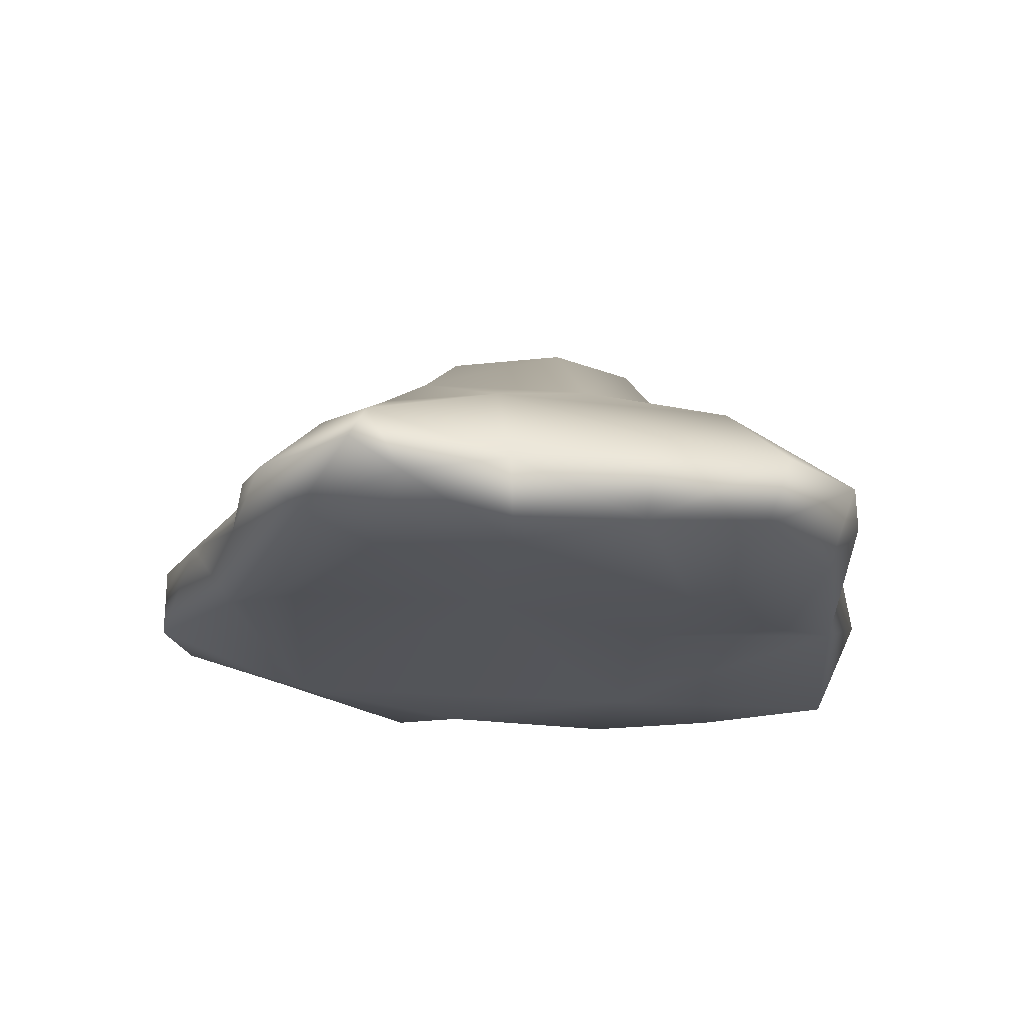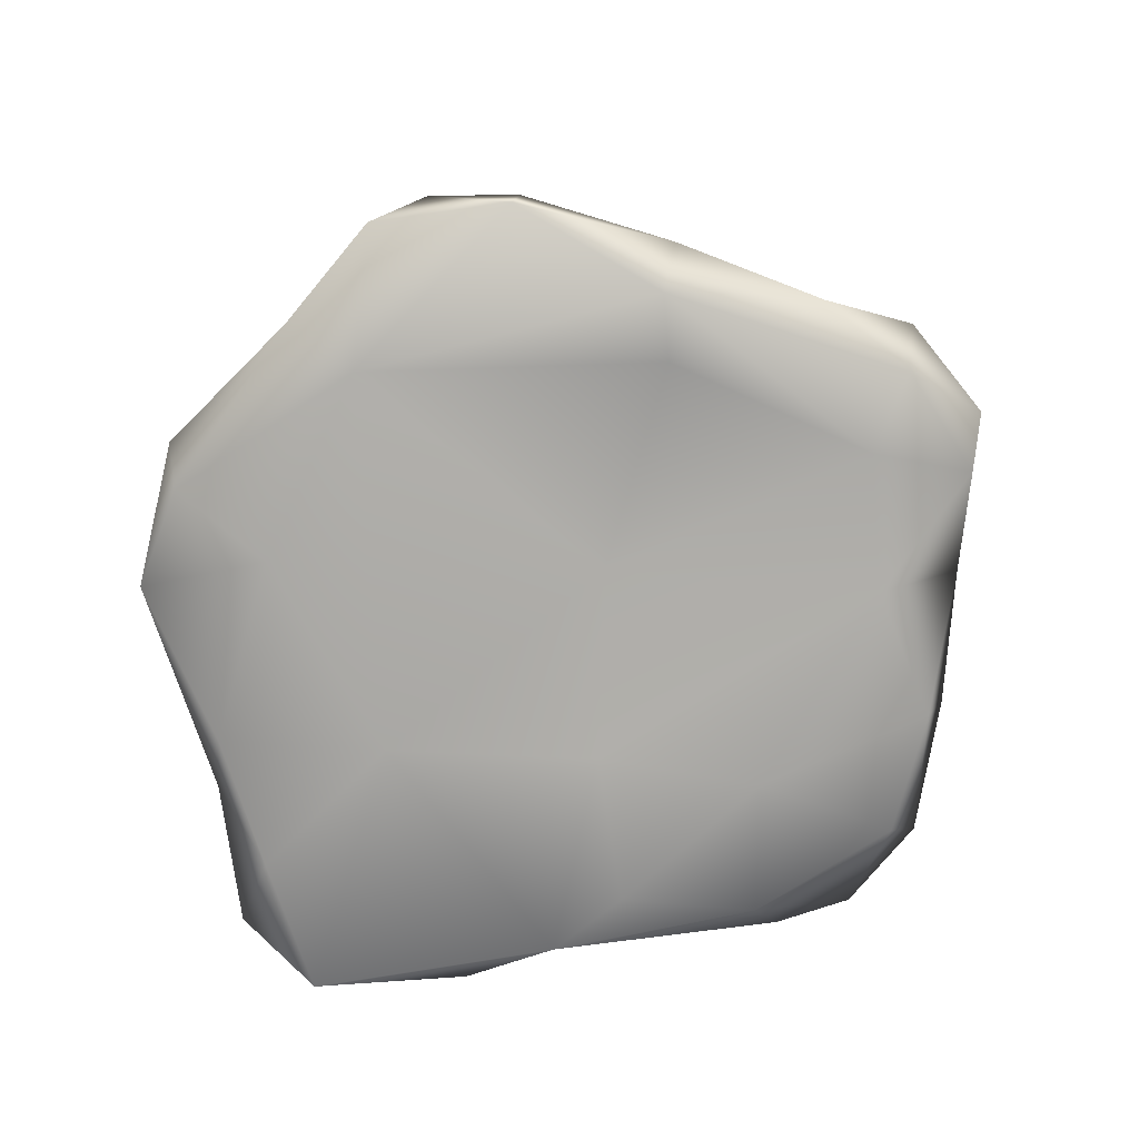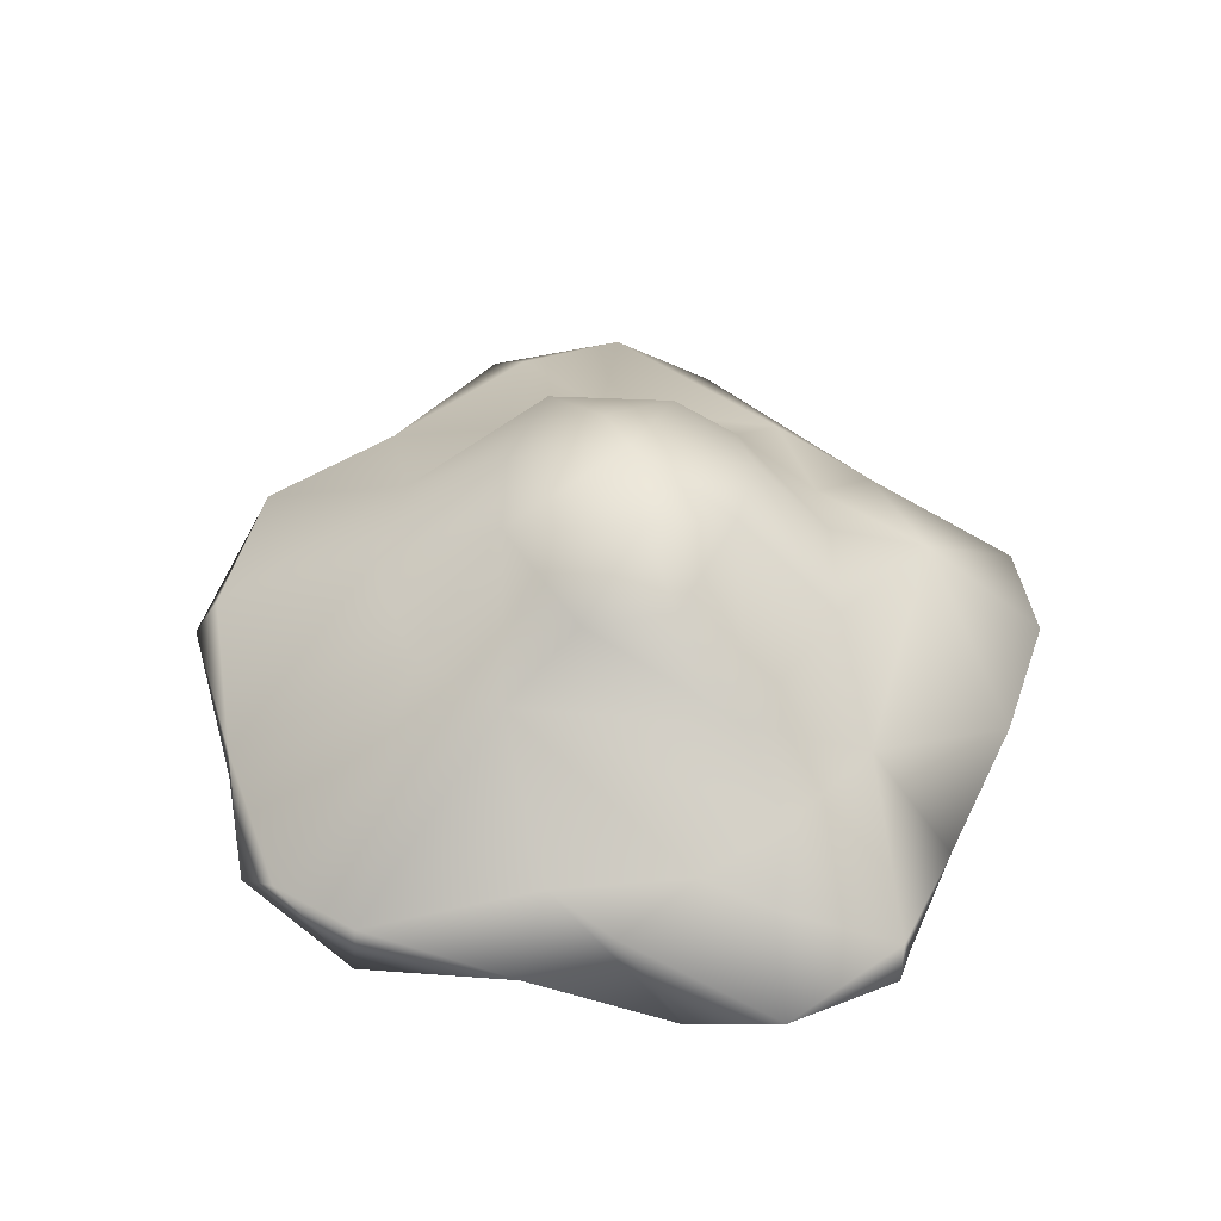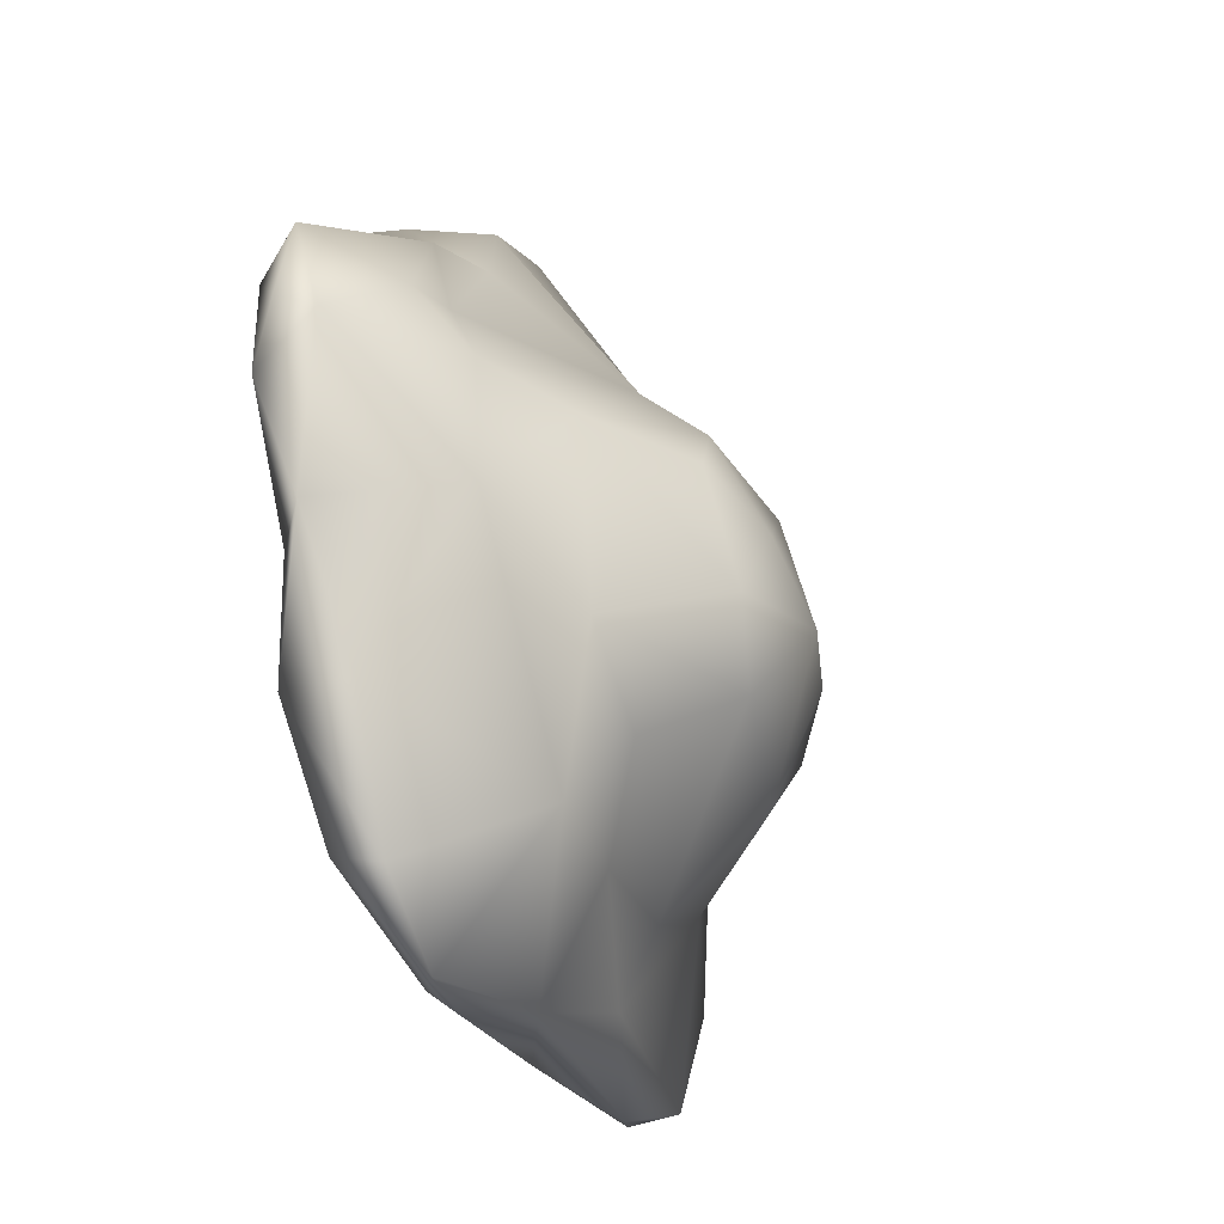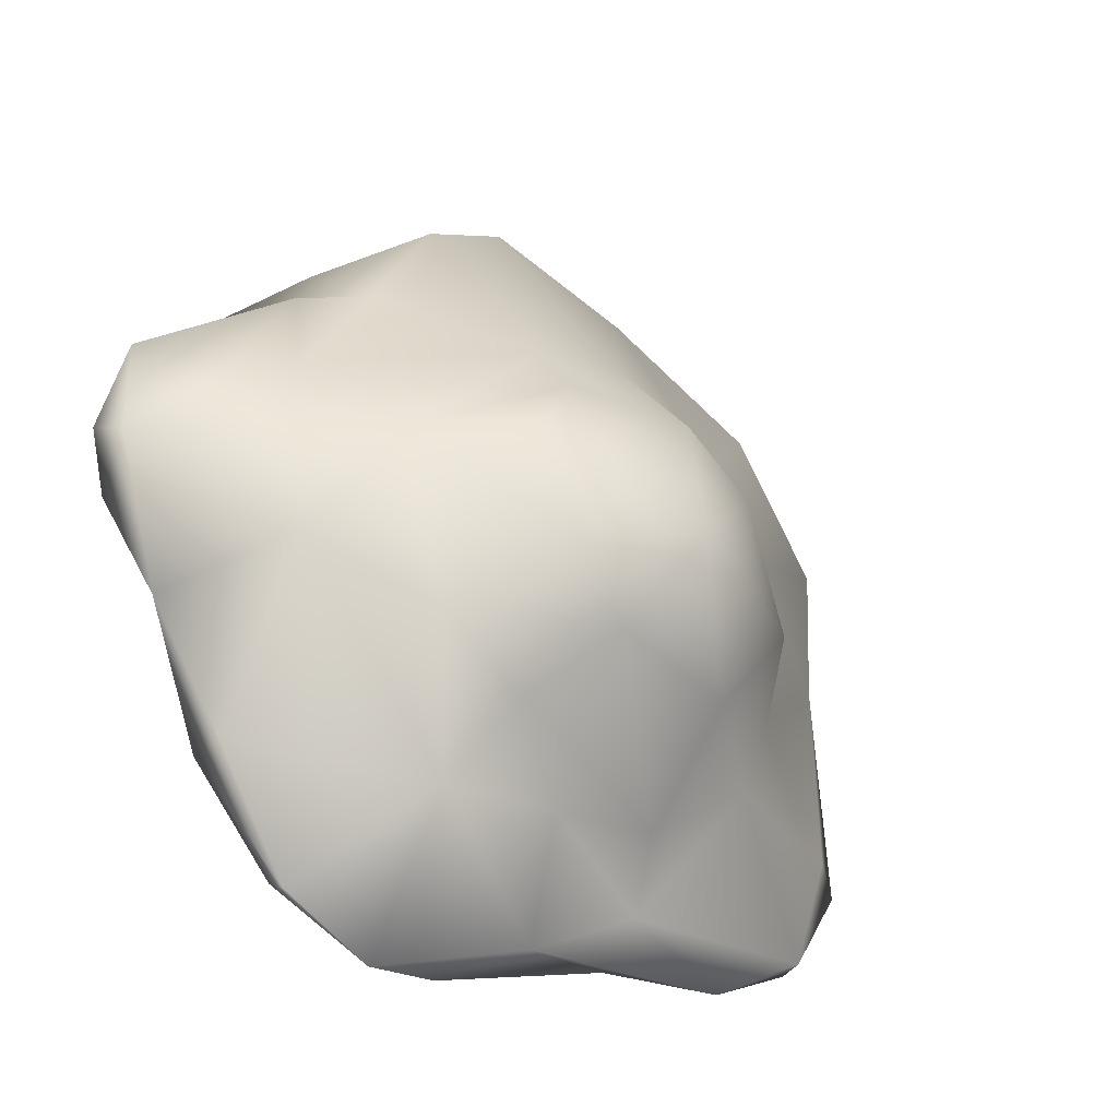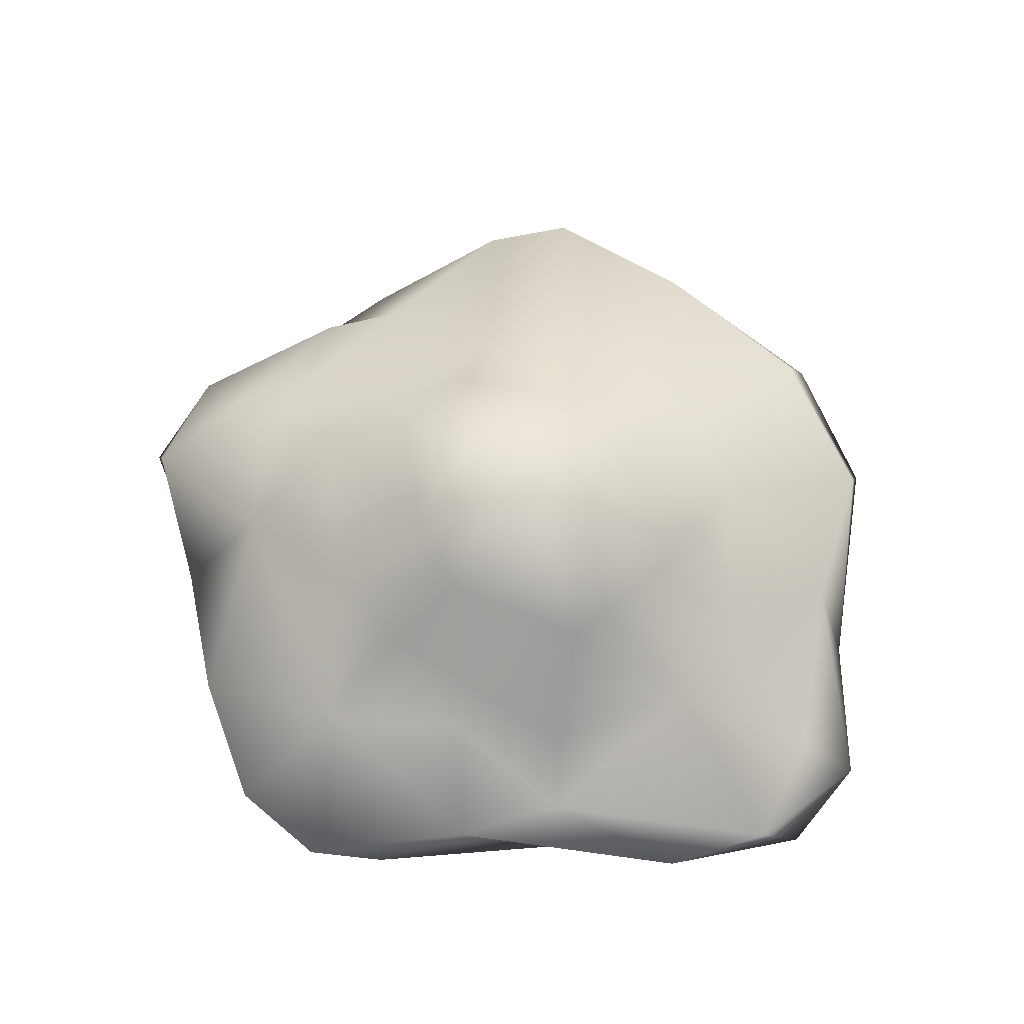
<metadata>
{"format":"obj","ext":"obj","renderer":"f3d","projection":"perspective","resolution":1024,"background":"white","views":[{"elev":-23.2,"azim":109.1,"up":"+Y"},{"elev":-74.8,"azim":23.2,"up":"+Y"},{"elev":49.5,"azim":52.1,"up":"+Y"},{"elev":-38.3,"azim":112.0,"up":"+Z"},{"elev":-32.3,"azim":141.9,"up":"+Z"},{"elev":67.9,"azim":-167.1,"up":"+Y"}]}
</metadata>
<code>
g growthBase01
v 0.1606 0.7646 -0.01586
v 0.3831 0.68 0.04994
v 0.2503 0.6504 0.2553
v 0.2611 0.7207 -0.2453
v 0.6489 0.486 0.04567
v 0.2166 0.463 0.4822
v -0.09535 0.7046 0.2447
v -0.06097 0.7949 -0.1463
v 0.5006 0.4557 -0.4072
v 0.1185 0.6839 -0.4295
v 0.8742 0.3329 0.0798
v 0.8264 0.3263 -0.246
v 0.4088 0.3567 -0.8178
v 0.2646 0.4644 -0.5769
v -0.2794 0.3054 -0.7141
v -0.2724 0.5966 -0.4691
v 0.0311 0.3062 -0.7476
v -0.3148 0.1924 -0.9024
v -0.6204 0.2838 -0.4869
v -0.0398 0.1108 -1.033
v -0.226 0.7509 -0.1888
v -0.2863 0.7103 0.08691
v -0.4909 0.6065 -0.1998
v -0.4404 0.4024 0.4339
v -0.6379 0.3761 0.1834
v -0.7324 0.2738 -0.2193
v -0.07218 0.4487 0.5642
v -0.9694 0.09446 -0.8178
v -1.04 0.1373 -0.5119
v -1.003 0.1613 -0.004807
v -0.7055 0.05159 -0.9614
v -0.4149 -0.06838 -0.9342
v -1.21 -0.006252 -0.5205
v -1.085 -0.09254 -0.7603
v -0.5901 -0.1527 -0.1715
v -1.05 -0.1104 -0.361
v -1.104 0.00328 -0.1286
v -1.037 0.1472 0.4149
v -1.014 -0.1054 0.0225
v -0.7573 0.1841 0.7623
v -1.056 0.02522 0.4822
v -0.3162 0.1512 1.007
v -0.67 -0.1271 0.4395
v -0.2411 -0.1114 0.8171
v -0.8239 -0.06721 0.7066
v -0.8085 0.04522 0.8178
v -0.3665 -0.02431 0.9963
v -0.05402 -0.01511 1.155
v 0.1092 0.1369 1.144
v 0.3394 0.1203 1.05
v 0.3232 -0.07383 1.059
v 0.5952 0.2248 0.6368
v 0.6755 0.04004 0.7797
v 0.5989 -0.1158 0.6882
v 0.8098 0.2333 0.3148
v 0.983 -0.06178 0.4943
v 0.797 0.1733 0.5668
v 1.001 0.2285 0.2212
v 1.18 0.02617 0.3245
v 1.231 0.1312 -0.01491
v 1.119 -0.08663 0.2296
v 1.267 0.03982 0.02188
v 1.179 -0.04611 -0.1025
v 1.046 0.01295 -0.3632
v 0.9456 -0.142 0.07581
v 0.8717 0.08523 -0.7305
v 0.8221 -0.137 -0.2921
v 0.5389 -0.09309 0.5082
v 0.1518 -0.03261 0.03381
v -0.06654 -0.1289 -0.4323
v 0.82 -0.1223 -0.6769
v 0.6612 0.07088 -1.053
v 0.3203 -0.1688 -0.6674
v 0.408 0.06517 -1.182
v 0.6022 -0.0916 -0.9649
v -0.1691 -0.1238 -0.847
v 0.1579 -0.07119 -1.048
v 0.1932 0.03012 -1.15
g growthBase01_0
f 3 2 1
f 4 1 2
f 2 3 5
f 2 5 4
f 5 3 6
f 1 7 3
f 6 3 7
f 8 1 4
f 1 8 7
f 5 9 4
f 8 4 10
f 10 4 9
f 5 6 11
f 9 5 12
f 11 12 5
f 13 9 12
f 10 9 14
f 14 9 13
f 14 15 10
f 8 10 16
f 10 15 16
f 17 14 13
f 14 17 15
f 15 17 18
f 16 15 19
f 19 15 18
f 13 20 17
f 20 18 17
f 16 21 8
f 22 8 21
f 7 8 22
f 23 21 16
f 16 19 23
f 23 22 21
f 22 24 7
f 25 22 23
f 25 24 22
f 26 23 19
f 26 25 23
f 7 24 27
f 6 7 27
f 18 28 19
f 19 29 26
f 29 19 28
f 29 30 26
f 25 26 30
f 28 18 31
f 20 31 18
f 20 32 31
f 28 33 29
f 33 30 29
f 28 31 34
f 31 32 34
f 34 33 28
f 34 32 35
f 36 33 34
f 34 35 36
f 30 33 37
f 36 37 33
f 25 30 38
f 37 38 30
f 39 37 36
f 35 39 36
f 38 40 25
f 24 25 40
f 37 41 38
f 39 41 37
f 38 41 40
f 24 40 42
f 24 42 27
f 35 43 39
f 39 43 41
f 44 43 35
f 43 44 45
f 41 43 45
f 40 41 46
f 41 45 46
f 40 46 42
f 46 45 47
f 47 45 44
f 47 42 46
f 48 42 47
f 47 44 48
f 27 42 49
f 49 42 48
f 49 50 27
f 6 27 50
f 48 51 49
f 51 48 44
f 49 51 50
f 50 52 6
f 50 51 53
f 53 52 50
f 54 53 51
f 54 51 44
f 55 6 52
f 11 6 55
f 56 52 53
f 56 53 54
f 55 52 57
f 56 57 52
f 58 11 55
f 55 57 58
f 57 56 59
f 58 57 59
f 58 60 11
f 60 58 59
f 11 60 12
f 56 61 59
f 54 61 56
f 60 59 62
f 59 61 62
f 63 60 62
f 62 61 63
f 60 64 12
f 60 63 64
f 54 65 61
f 61 65 63
f 12 64 66
f 12 66 13
f 67 64 63
f 65 67 63
f 65 54 68
f 44 68 54
f 68 69 65
f 69 68 44
f 67 65 69
f 69 44 35
f 69 35 70
f 69 70 67
f 32 70 35
f 71 66 64
f 71 64 67
f 72 13 66
f 72 66 71
f 73 67 70
f 73 71 67
f 74 13 72
f 74 20 13
f 72 71 75
f 73 75 71
f 75 74 72
f 76 73 70
f 32 76 70
f 77 75 73
f 76 77 73
f 74 75 77
f 77 76 32
f 32 20 78
f 78 20 74
f 74 77 78
f 78 77 32

</code>
